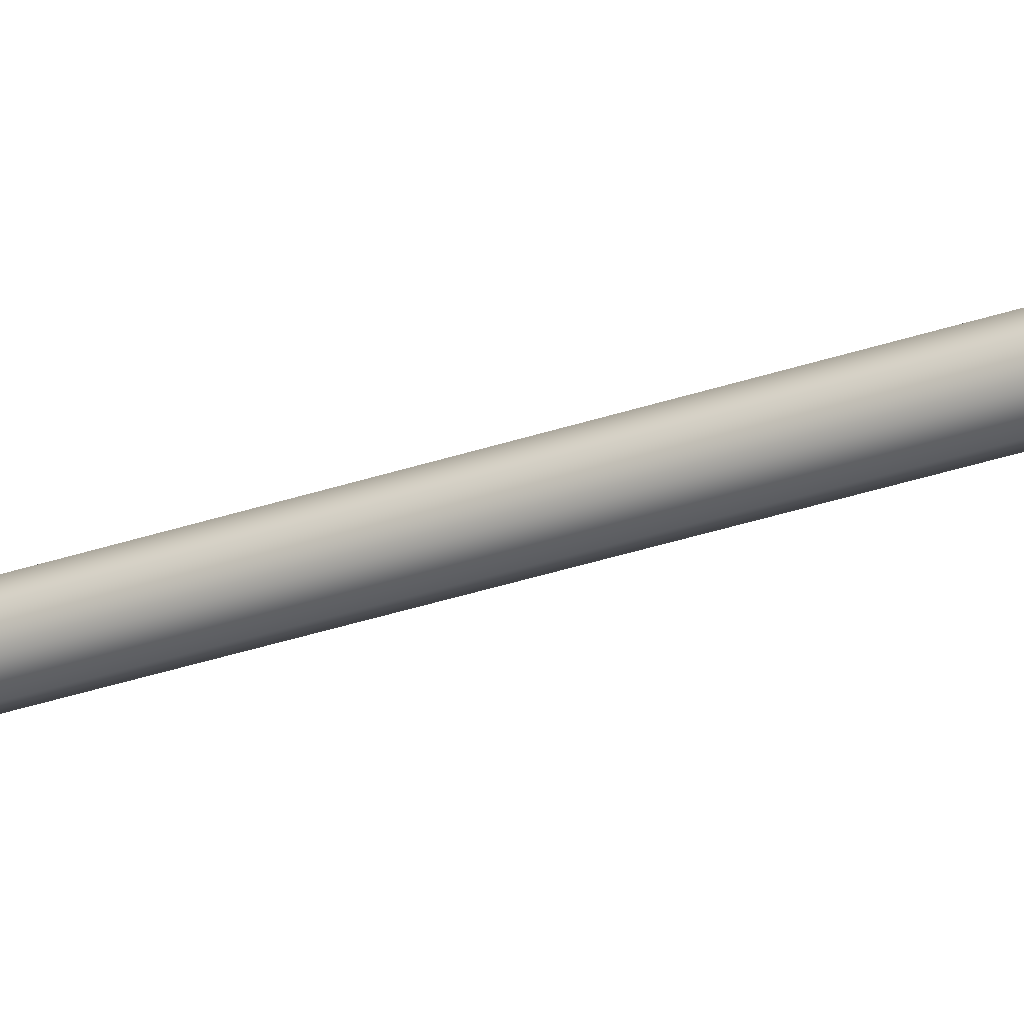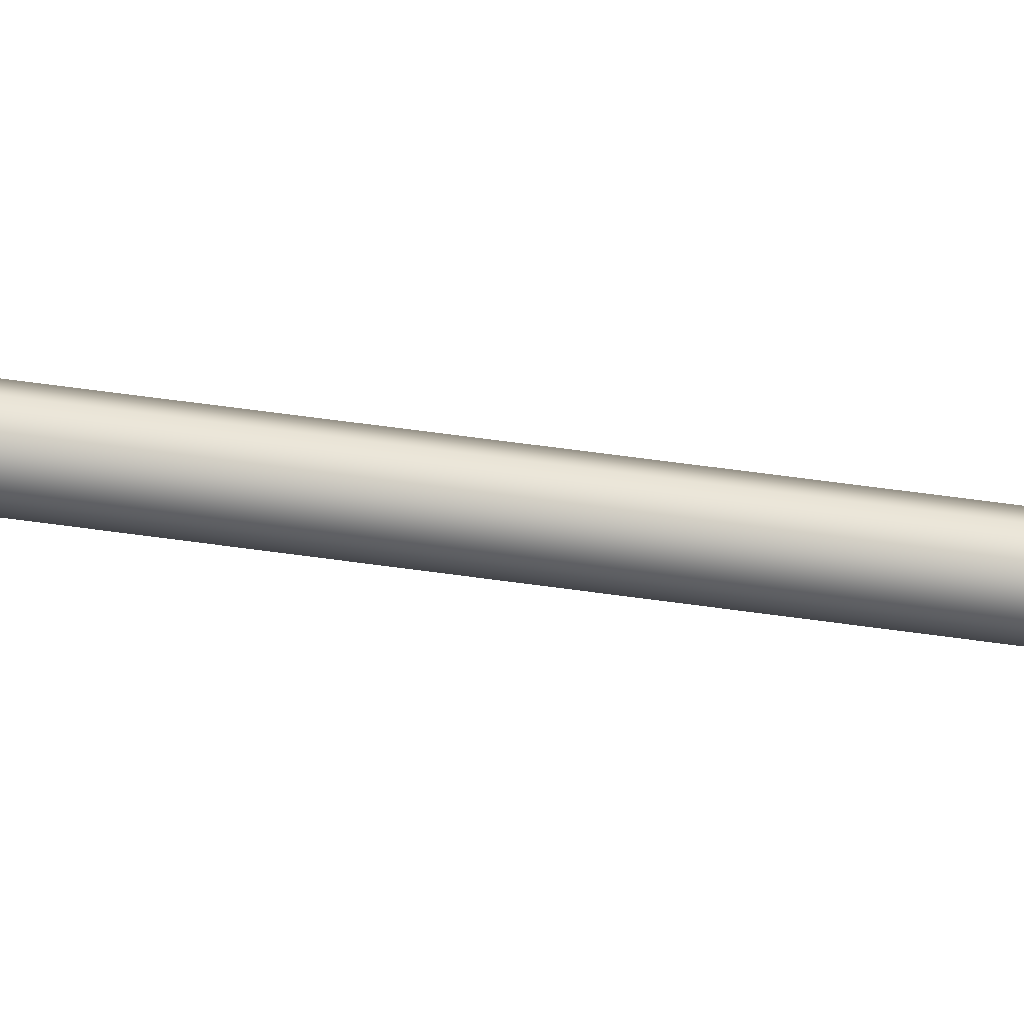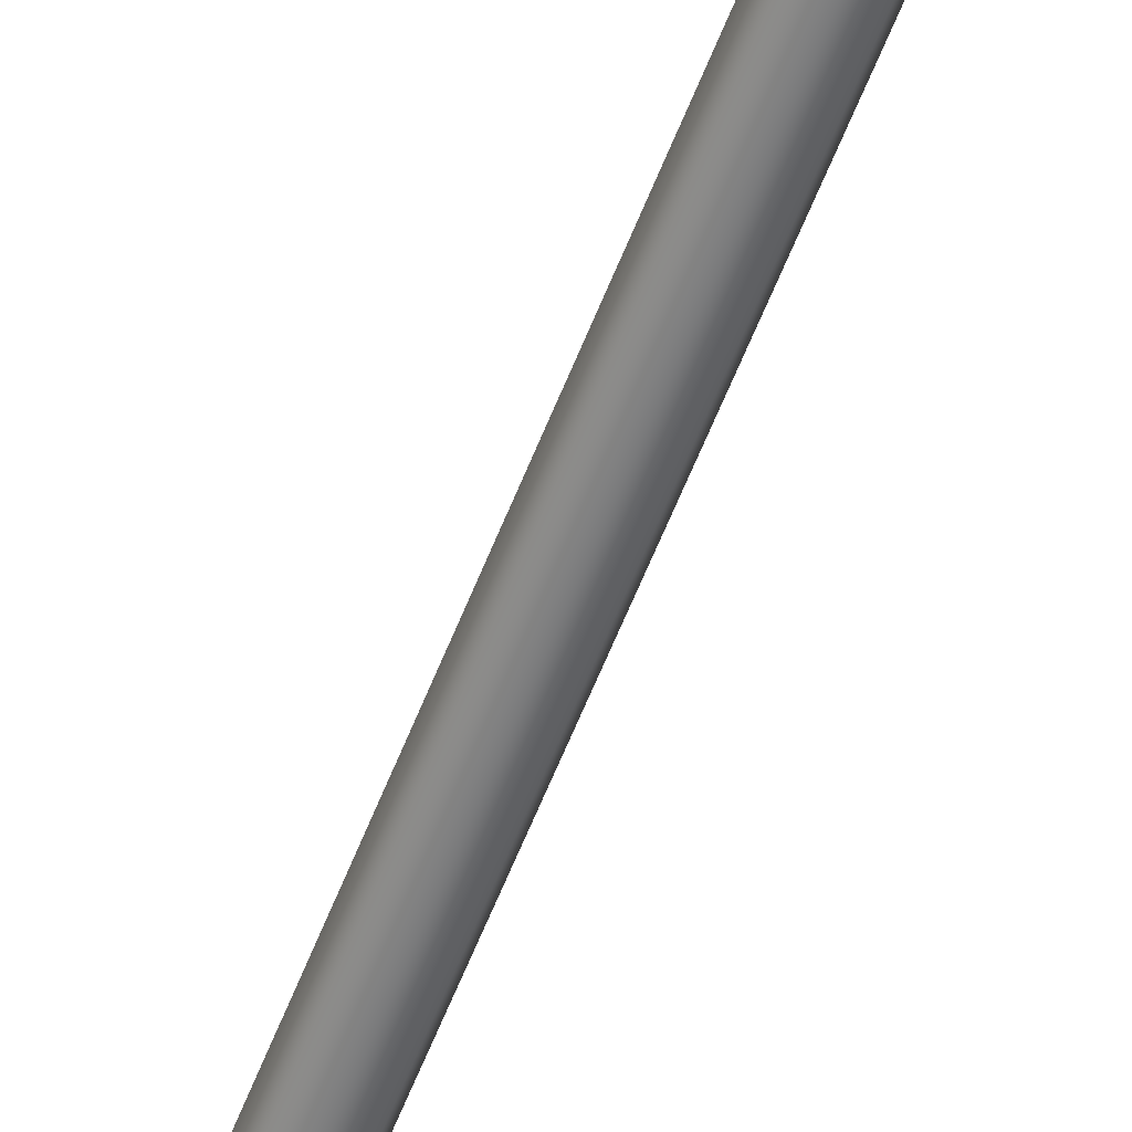
<metadata>
{"format":"obj","ext":"obj","renderer":"f3d","projection":"perspective","resolution":1024,"background":"white","views":[{"elev":-33.8,"azim":114.9,"up":"+Z"},{"elev":41.0,"azim":-79.2,"up":"+Z"},{"elev":-58.2,"azim":-20.9,"up":"+Z"}]}
</metadata>
<code>
o Asset_3_arrow_low
v -0.01257 0.1319 0.0527
v -0.01257 -0.04808 0.0527
v -0.01257 0.1319 -0.0527
v -0.01257 -0.04808 -0.0527
v -0.01257 0.1999 0
v -0.01257 0.01996 0
v -0.01257 0.0823 0.03508
v -0.01257 0.0823 -0.03508
v -0.01257 0.04431 -0.06189
v -0.01257 0.04431 0.06189
v -0.01257 0.01599 0.05221
v -0.01257 0.01599 -0.05221
v -0.01257 0.006459 0.02635
v -0.01257 0.006459 -0.02635
v -0.01257 0.1319 0
v -0.01257 0.08006 -0
v -0.02257 0.1319 0.0527
v -0.02257 -0.04808 0.0527
v -0.02257 0.1319 -0.0527
v -0.02257 -0.04808 -0.0527
v -0.02257 0.1999 0
v -0.02257 0.01996 0
v -0.02257 0.0823 0.03508
v -0.02257 0.0823 -0.03508
v -0.02257 0.04431 -0.06189
v -0.02257 0.04431 0.06189
v -0.02257 0.01599 0.05221
v -0.02257 0.01599 -0.05221
v -0.02257 0.006459 0.02635
v -0.02257 0.006459 -0.02635
v -0.02257 0.1319 0
v -0.02257 0.08006 -0
v -0.02625 7.9e-05 0.008674
v -0.02625 0.8848 0.008674
v -0.02625 7.9e-05 -0.008674
v -0.02625 0.8848 -0.008674
v -0.008899 7.9e-05 0.008674
v -0.008899 0.8848 0.008674
v -0.008899 7.9e-05 -0.008674
v -0.008899 0.8848 -0.008674
v -0.02984 7.9e-05 0
v -0.02984 0.8848 0
v -0.005306 7.9e-05 0
v -0.005306 0.8848 0
v -0.01757 7.9e-05 -0.01227
v -0.01757 0.8848 -0.01227
v -0.01757 7.9e-05 0.01227
v -0.01757 0.8848 0.01227
v -0.01757 0.8848 0
v -0.01757 7.9e-05 0
v -0.00469 0.9898 0
v -0.00469 0.8816 -0.01297
v -0.00469 0.8816 0.01297
v -0.03046 0.9898 0
v -0.03046 0.8816 -0.01297
v -0.03046 0.8816 0.01297
v -0.00469 0.9276 -0.01828
v -0.00469 0.9276 0.01828
v -0.03046 0.9276 0.01828
v -0.03046 0.9276 -0.01828
v -0.01757 1.027 0
v -0.01757 0.8816 0.01829
v -0.01757 0.8816 -0.01829
v -0.01757 0.9276 -0.0337
v -0.01757 0.9276 0.0337
f 5 1 15
f 3 5 15
f 1 10 7
f 3 15 8
f 15 7 16
f 15 1 7
f 9 3 8
f 13 16 7 11
f 6 16 13
f 14 16 6
f 8 15 16
f 12 8 16 14
f 4 12 14
f 13 11 2
f 21 31 17
f 19 31 21
f 17 23 26
f 19 24 31
f 31 32 23
f 31 23 17
f 25 24 19
f 29 27 23 32
f 22 29 32
f 30 22 32
f 24 32 31
f 28 30 32 24
f 20 30 28
f 29 18 27
f 13 29 22 6
f 8 24 25 9
f 6 22 30 14
f 10 26 23 7
f 12 28 24 8
f 1 17 26 10
f 7 23 27 11
f 4 20 28 12
f 11 27 18 2
f 3 19 21 5
f 14 30 20 4
f 5 21 17 1
f 9 25 19 3
f 2 18 29 13
f 41 42 36 35
f 45 46 40 39
f 43 44 38 37
f 47 48 34 33
f 50 43 37 47
f 49 42 34 48
f 46 36 42 49
f 45 39 43 50
f 39 40 44 43
f 33 34 42 41
f 35 45 50 41
f 40 46 49 44
f 44 49 48 38
f 41 50 47 33
f 37 38 48 47
f 35 36 46 45
f 57 58 53 52
f 65 59 56 62
f 59 60 55 56
f 64 57 52 63
f 62 63 52 53
f 61 51 57 64
f 54 60 59
f 61 54 59 65
f 51 58 57
f 51 61 65 58
f 54 61 64 60
f 56 55 63 62
f 60 64 63 55
f 58 65 62 53

</code>
